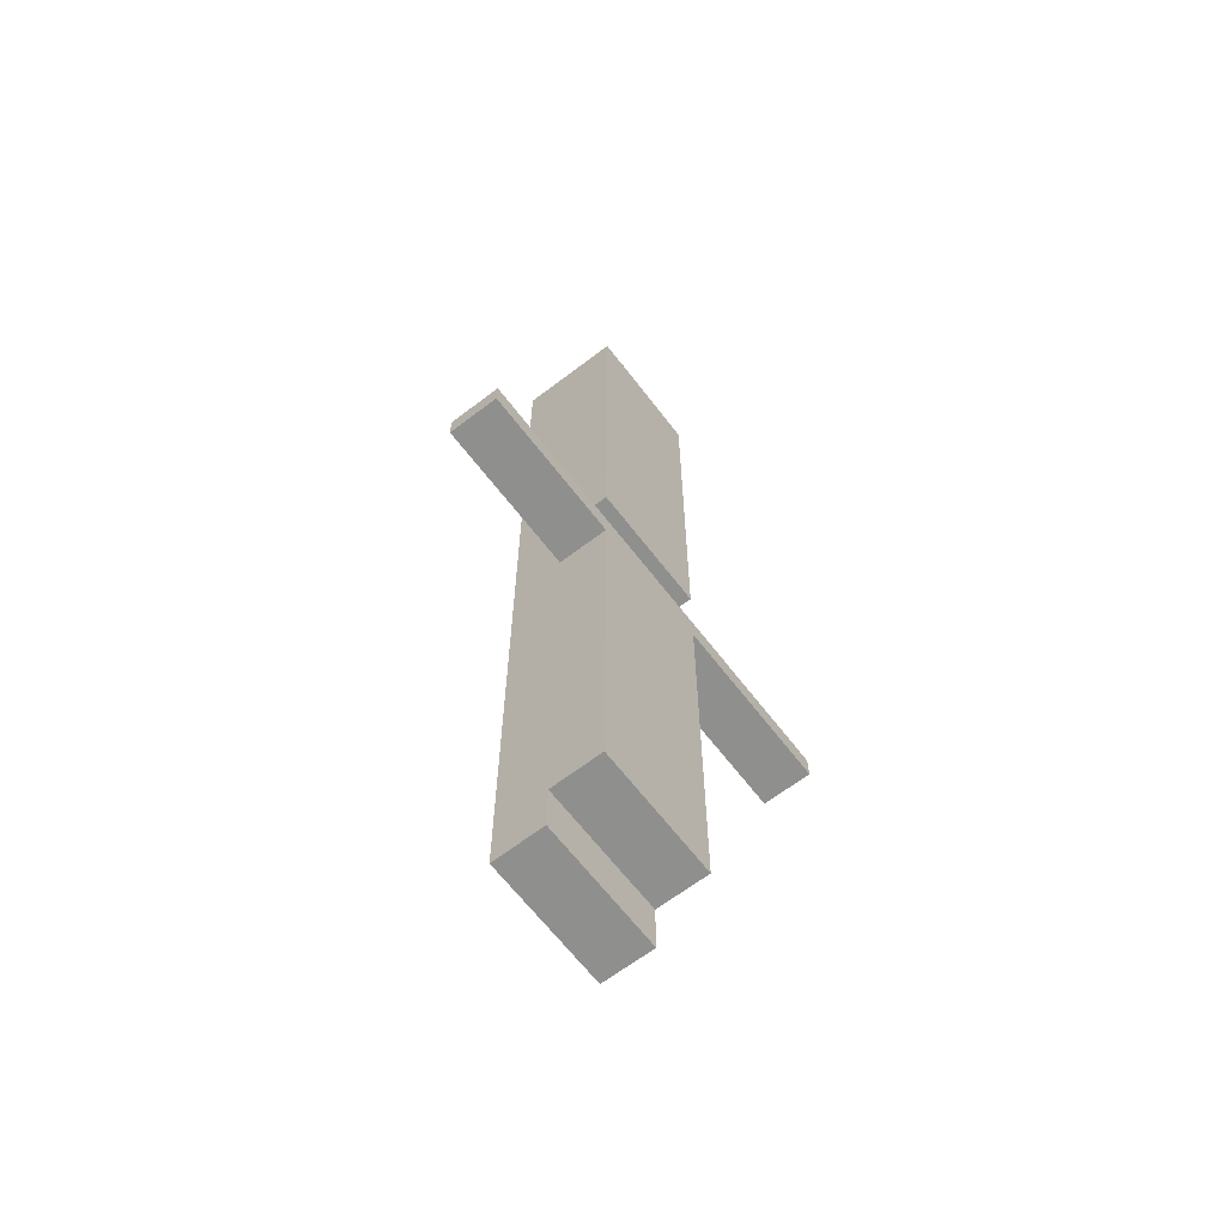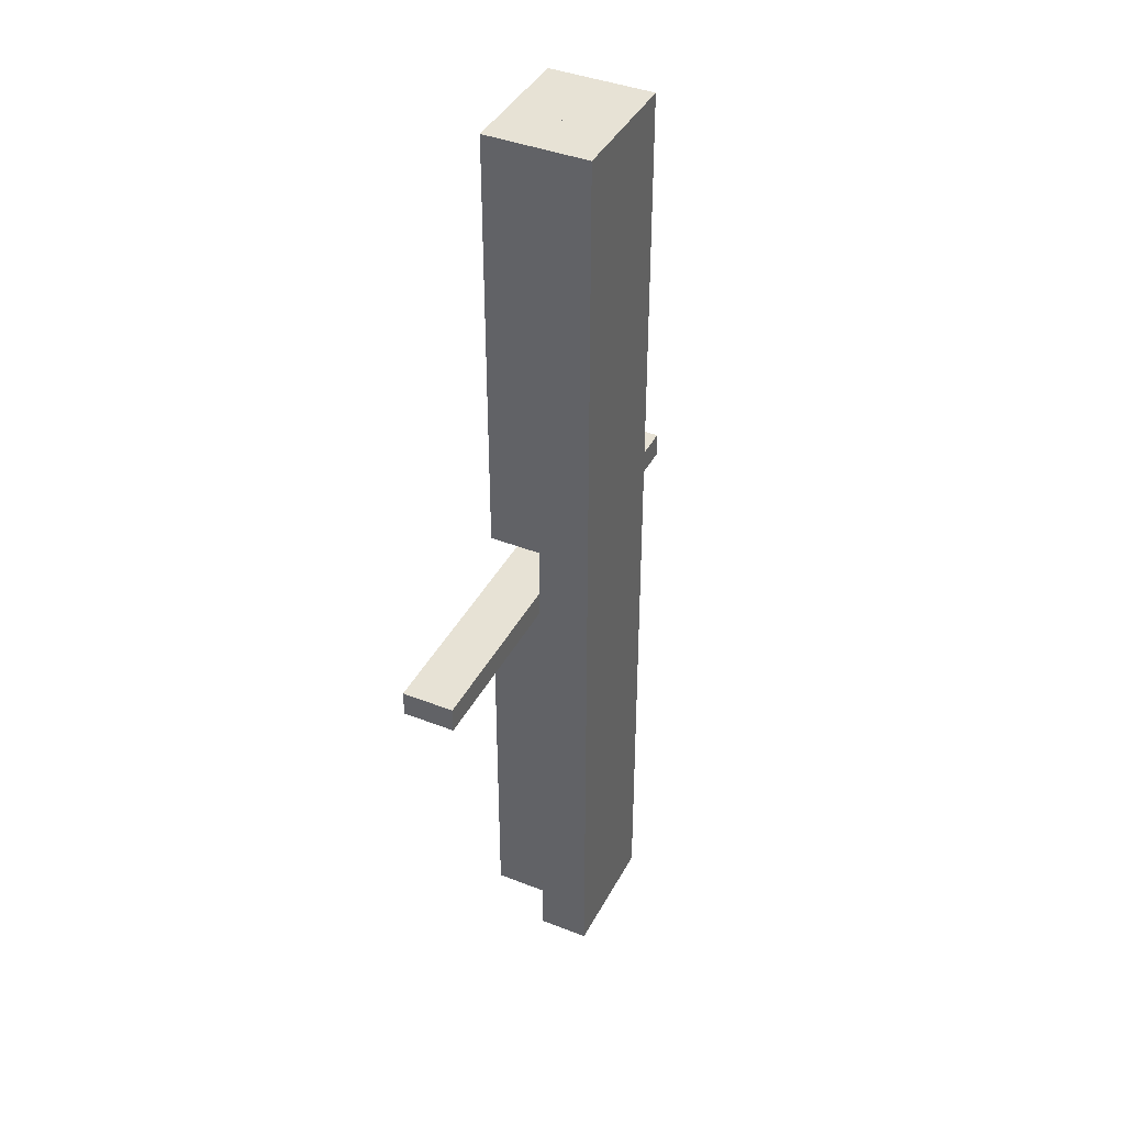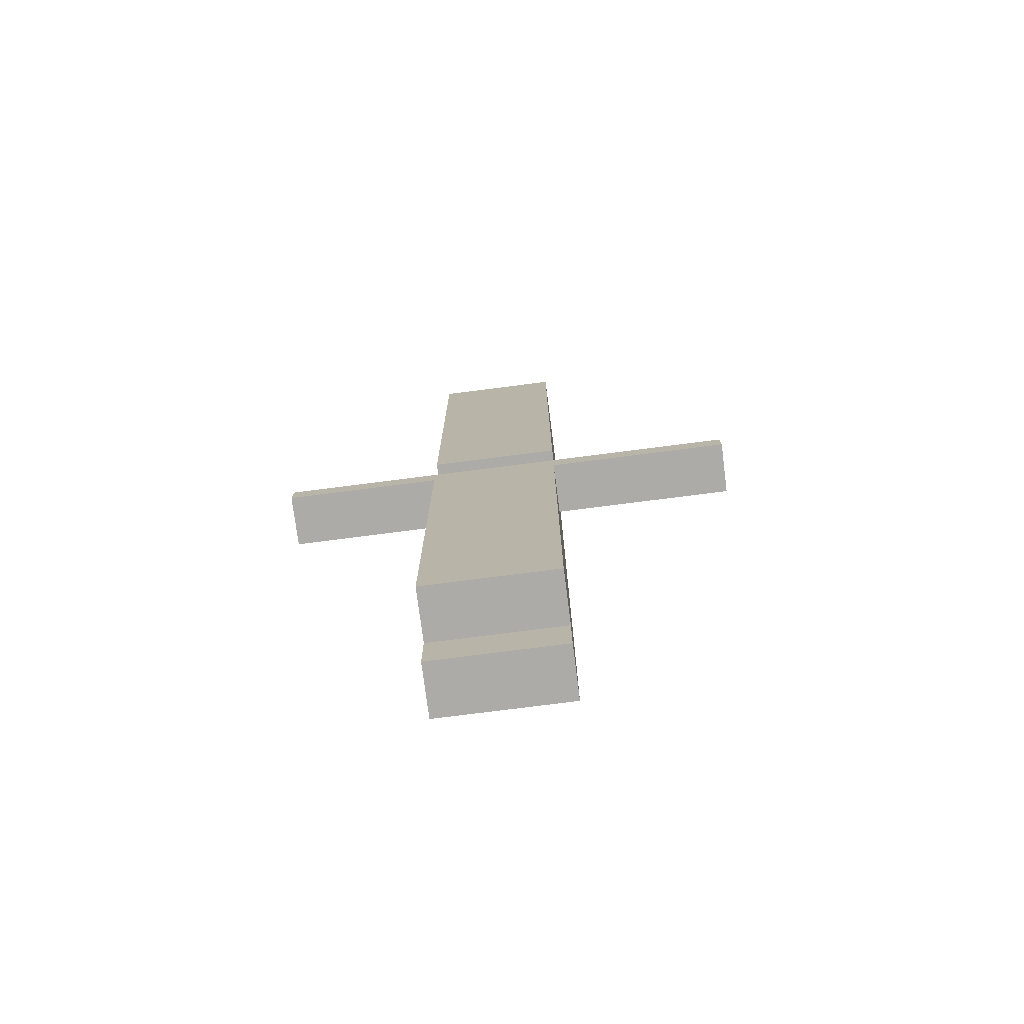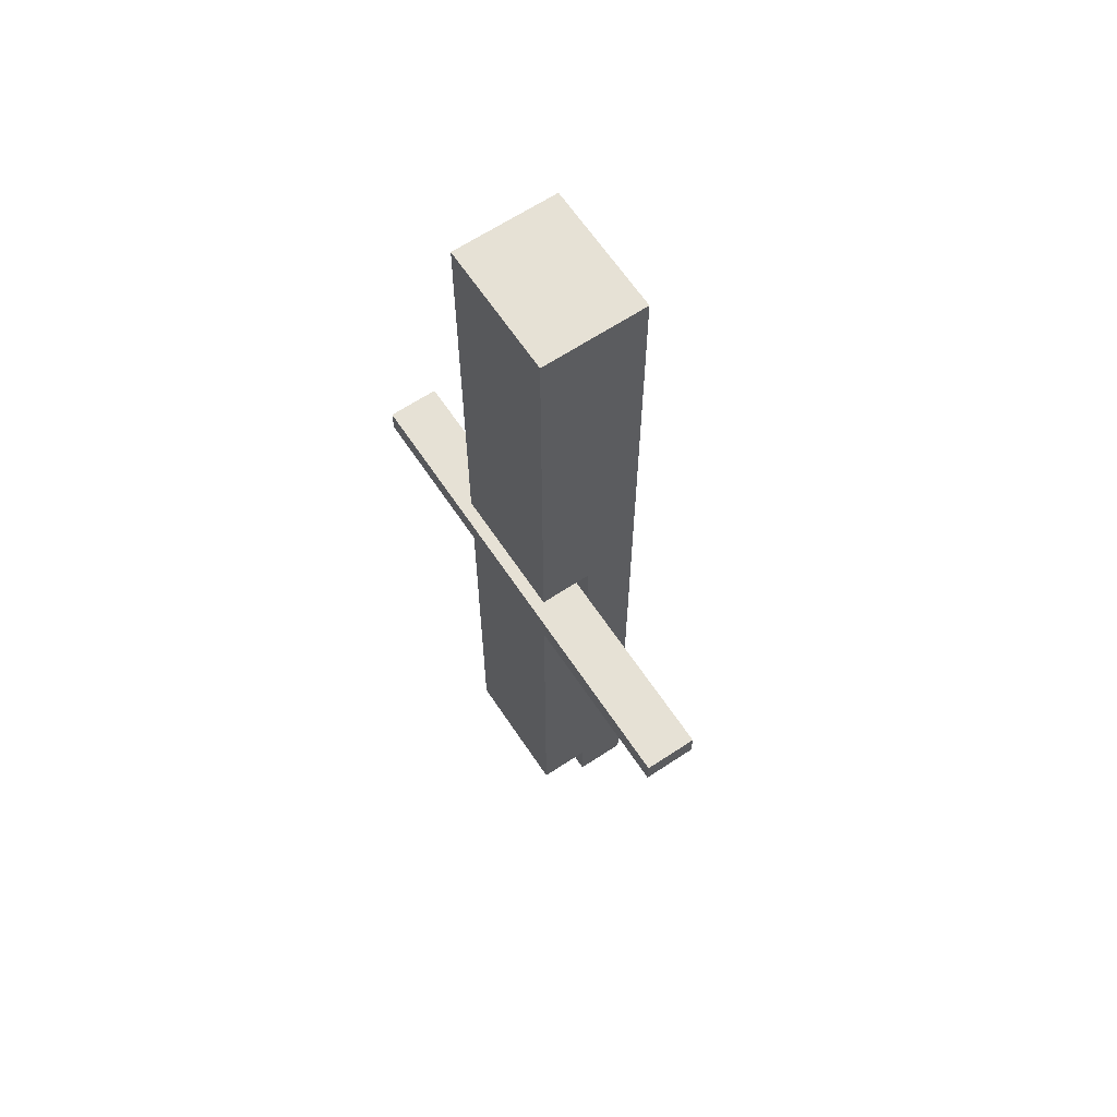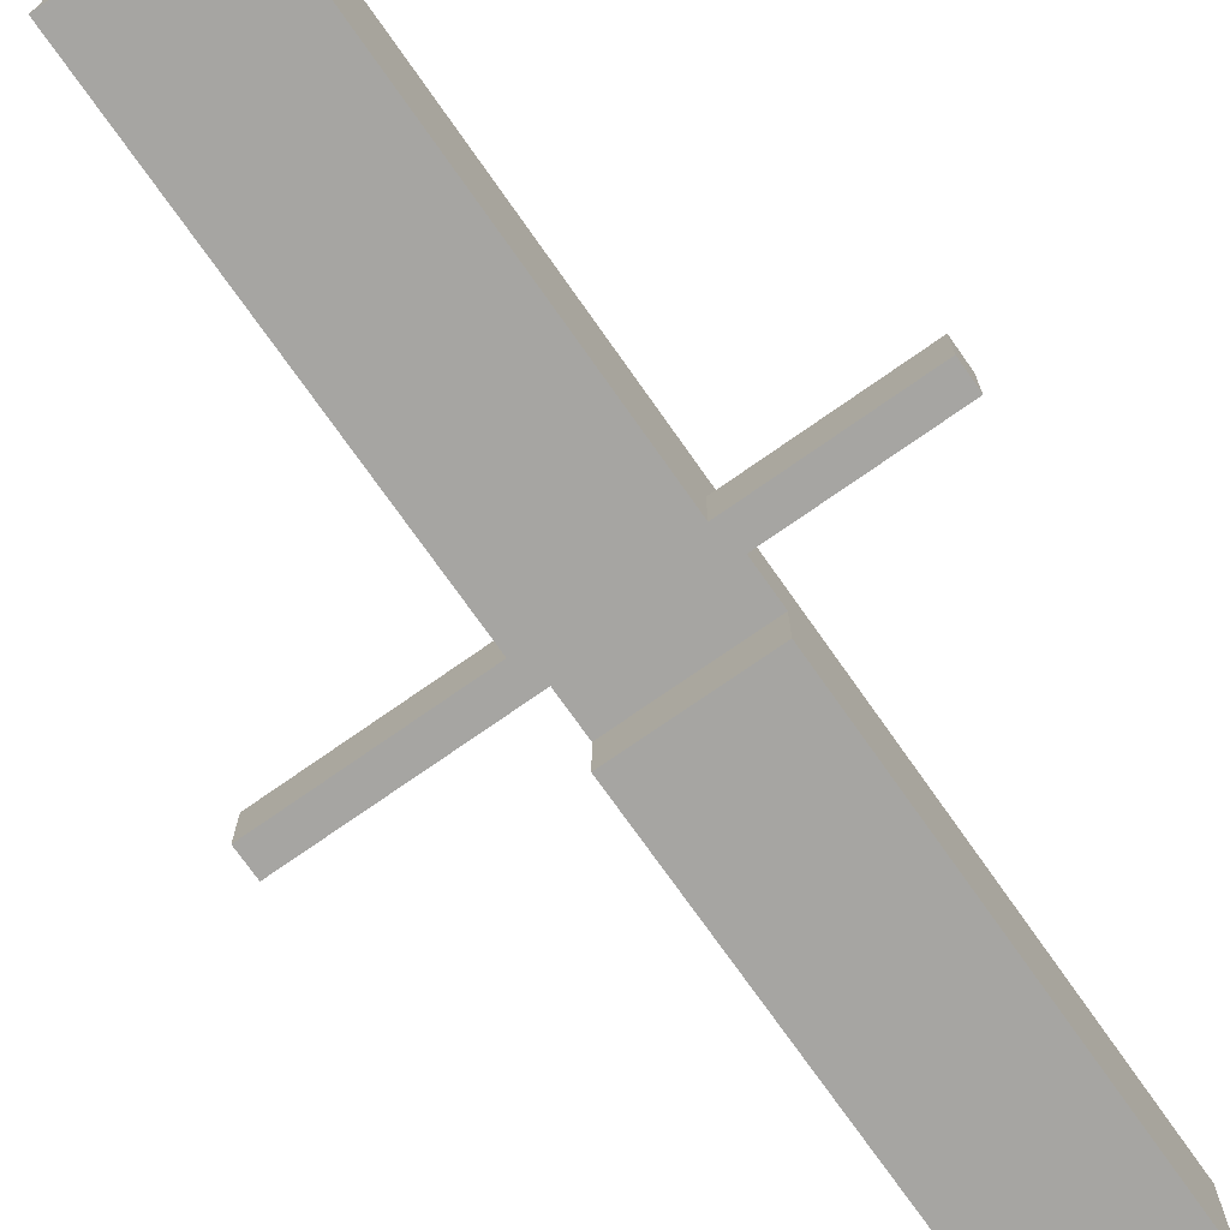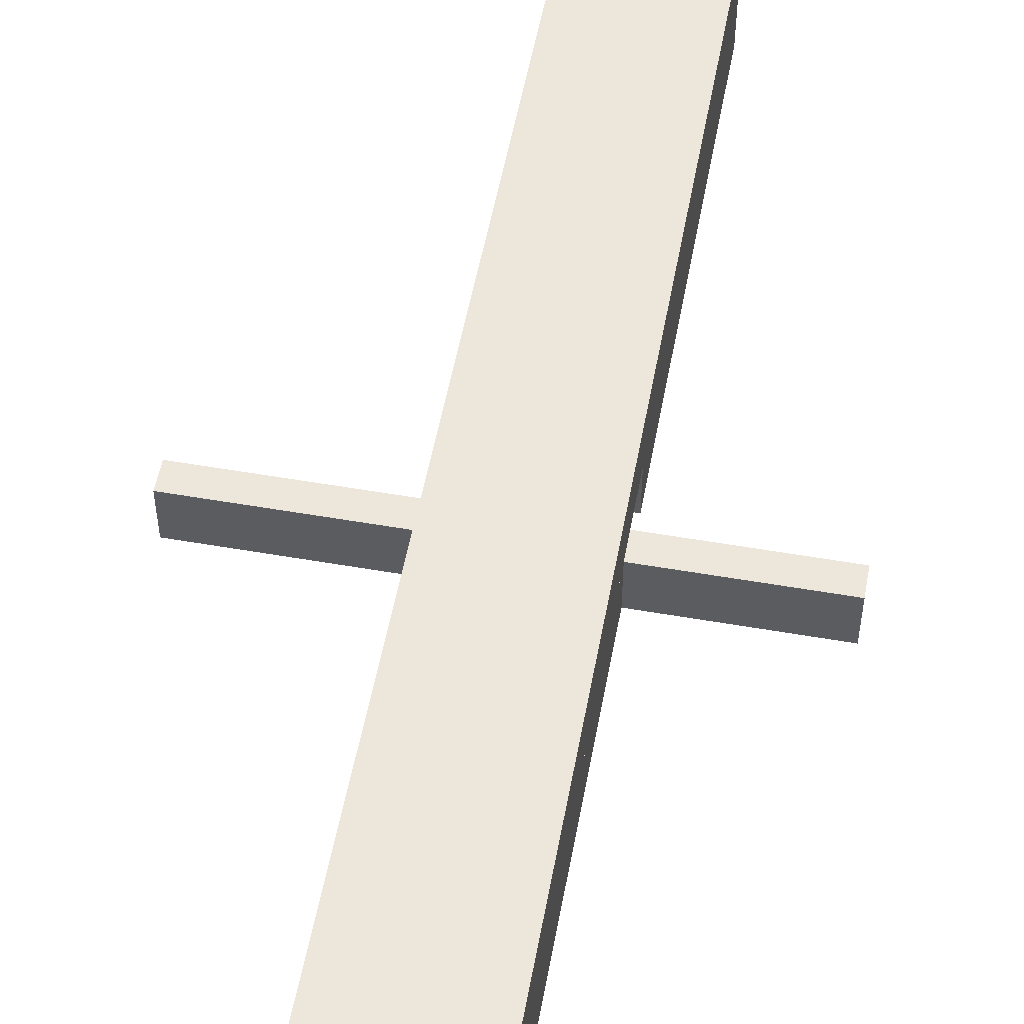
<metadata>
{"format":"obj","ext":"obj","renderer":"f3d","projection":"perspective","resolution":1024,"background":"white","views":[{"elev":-65.2,"azim":127.5,"up":"+Y"},{"elev":40.5,"azim":-64.2,"up":"+Y"},{"elev":-76.2,"azim":-172.7,"up":"+Y"},{"elev":64.4,"azim":-123.7,"up":"+Y"},{"elev":-73.7,"azim":35.1,"up":"+Z"},{"elev":53.8,"azim":10.5,"up":"+Z"}]}
</metadata>
<code>
o Tree_8
g TreeTrunk (11)
v -245 18.92 0.31
v -250 18.92 0.31
v -245 35.92 0.31
v -250 35.92 0.31
v -250 18.92 -1.69
v -250 35.92 -1.69
v -245 18.92 -1.69
v -245 35.92 -1.69
f 3 4 2 1
f 4 6 5 2
f 6 8 7 5
f 8 3 1 7
f 8 6 4 3
f 1 2 5 7
g TreeTrunk (8)
v -245 -0.08 0.31
v -250 -0.08 0.31
v -245 15.92 0.31
v -250 15.92 0.31
v -250 -0.08 -1.69
v -250 15.92 -1.69
v -245 -0.08 -1.69
v -245 15.92 -1.69
f 11 12 10 9
f 12 14 13 10
f 14 16 15 13
f 16 11 9 15
f 16 14 12 11
f 9 10 13 15
g Branch (13)
v -239 15.92 0.31
v -257 15.92 0.31
v -239 16.92 0.31
v -257 16.92 0.31
v -257 15.92 -1.69
v -257 16.92 -1.69
v -239 15.92 -1.69
v -239 16.92 -1.69
f 19 20 18 17
f 20 22 21 18
f 22 24 23 21
f 24 19 17 23
f 24 22 20 19
f 17 18 21 23
g TreeTrunk (2)
v -245 -2.08 2.31
v -250 -2.08 2.31
v -245 35.92 2.31
v -250 35.92 2.31
v -250 -2.08 0.31
v -250 35.92 0.31
v -245 -2.08 0.31
v -245 35.92 0.31
f 27 28 26 25
f 28 30 29 26
f 30 32 31 29
f 32 27 25 31
f 32 30 28 27
f 25 26 29 31

</code>
